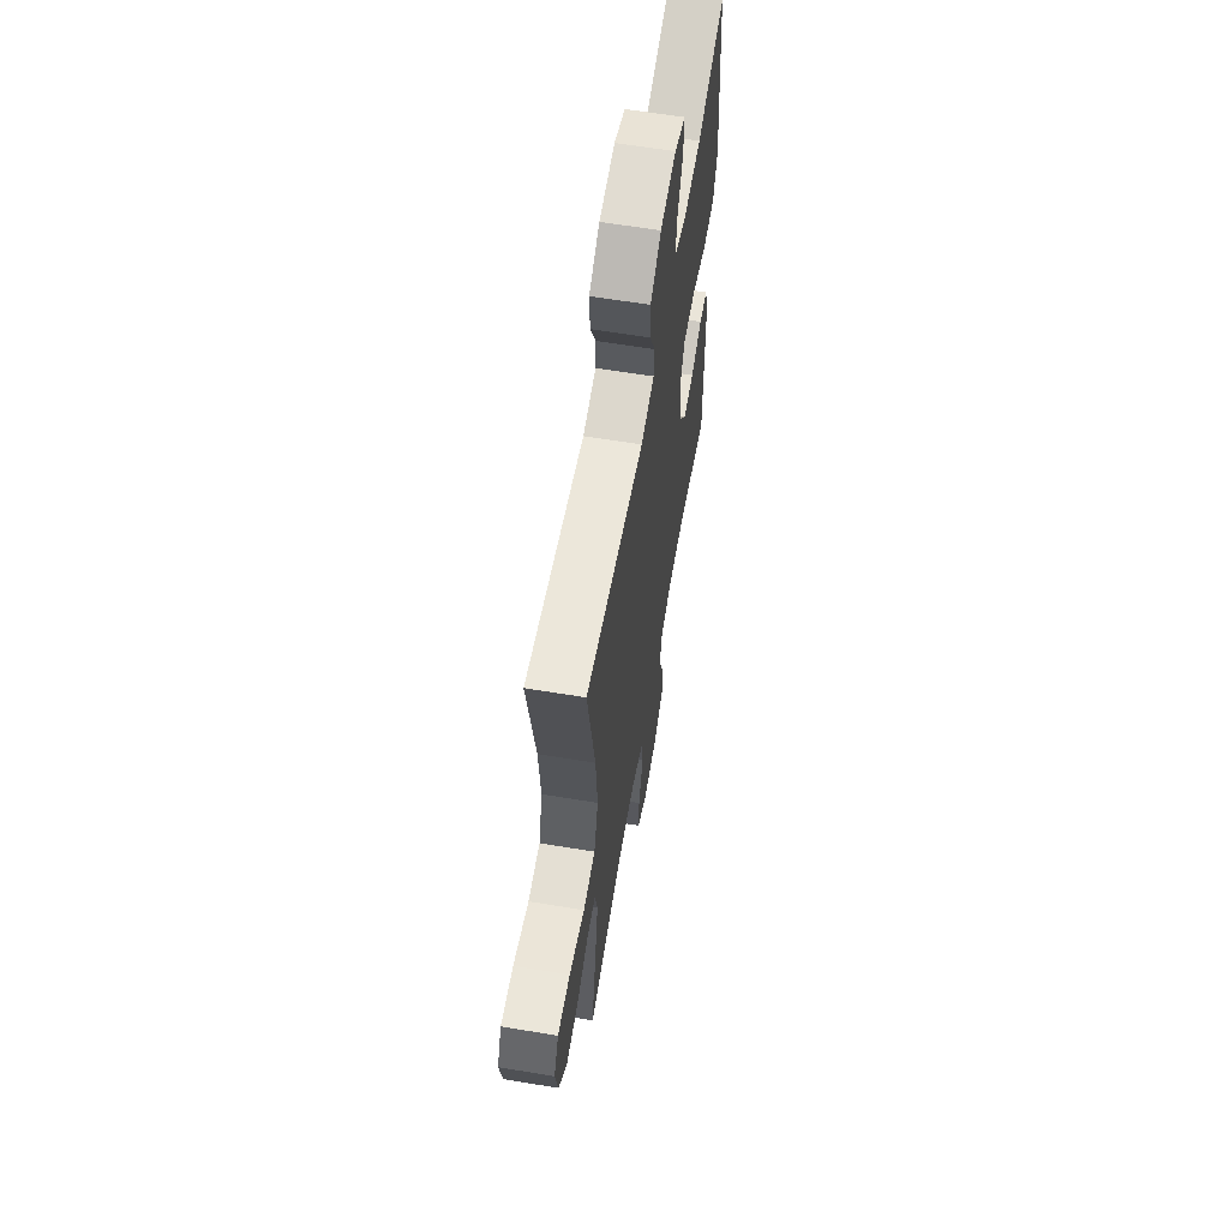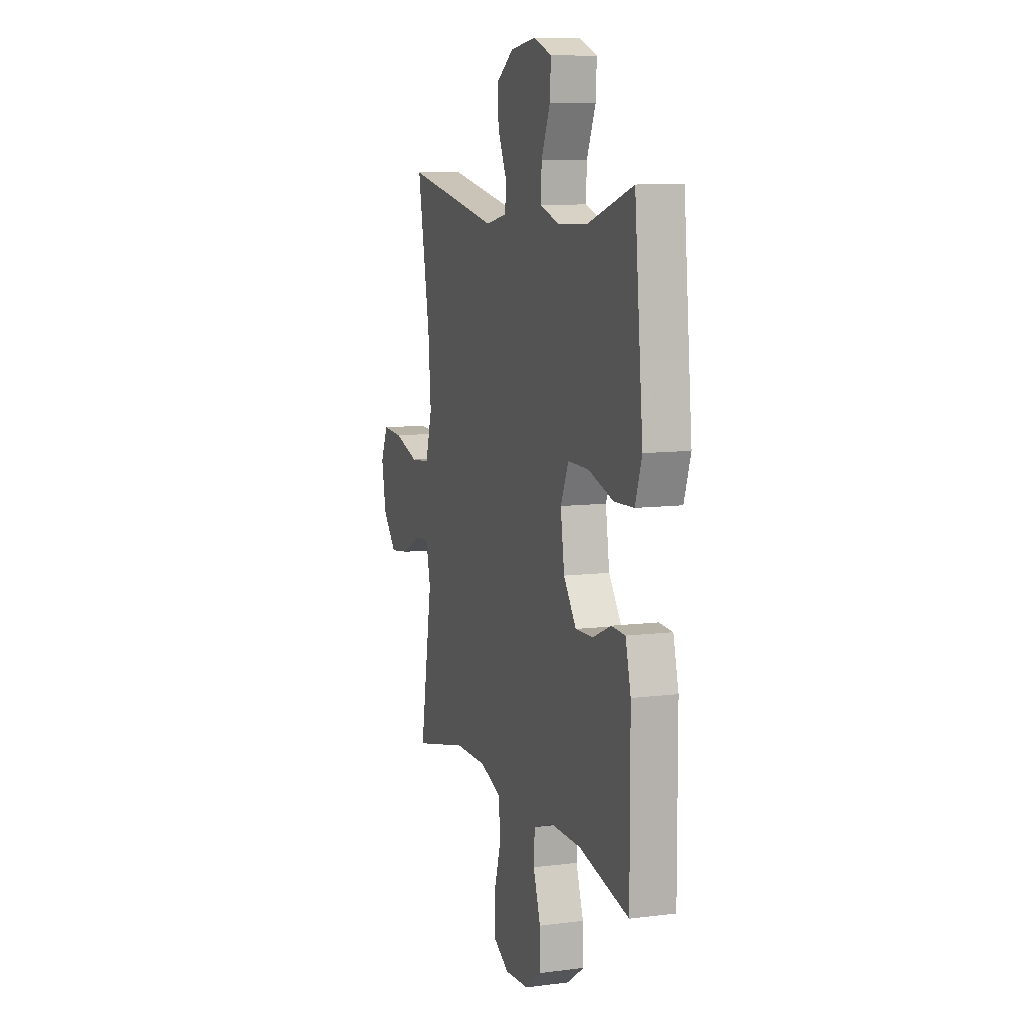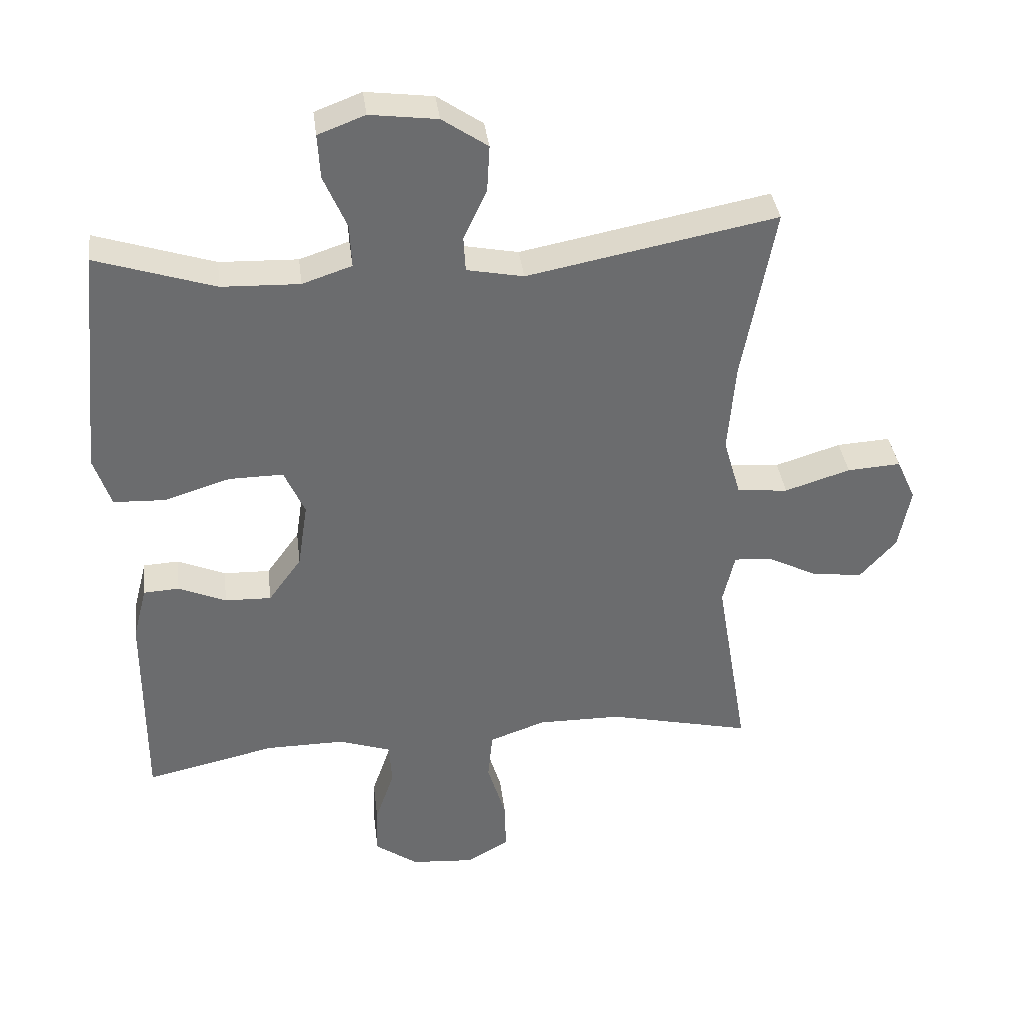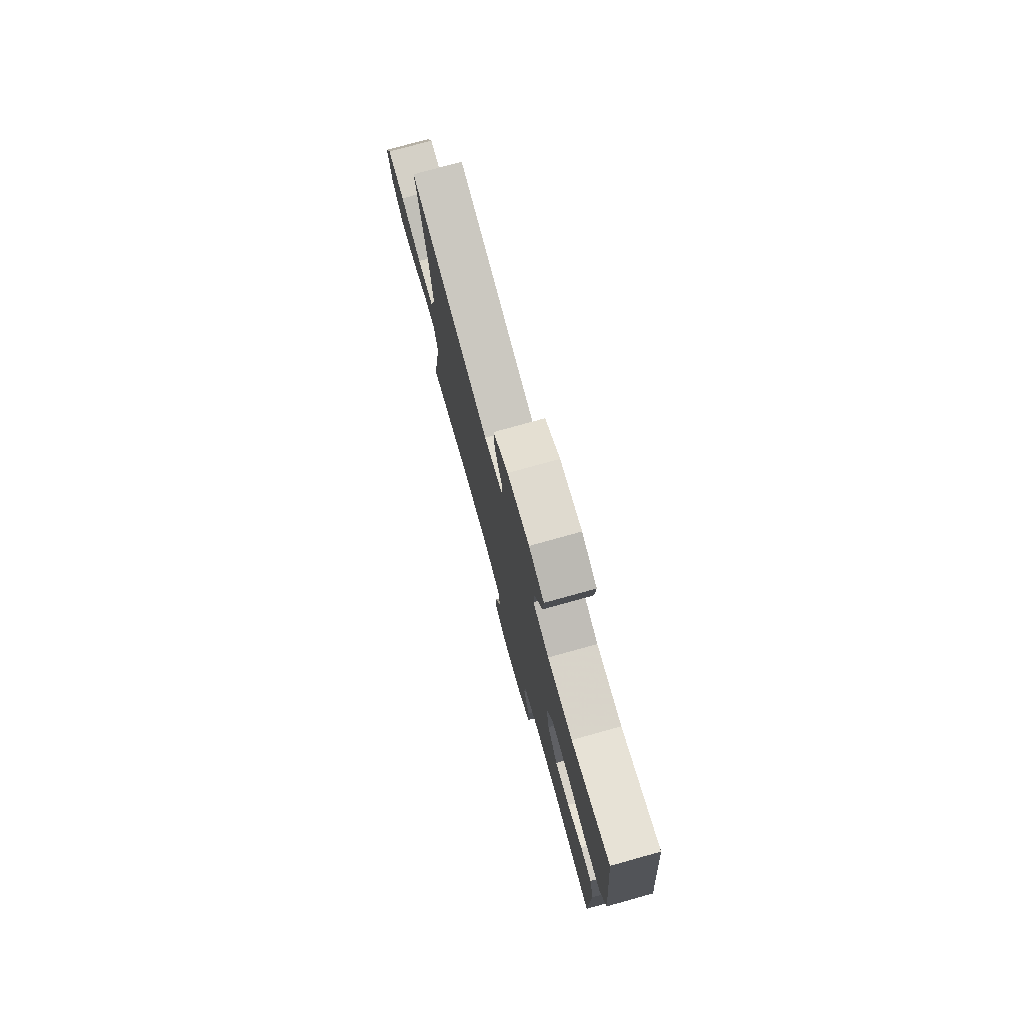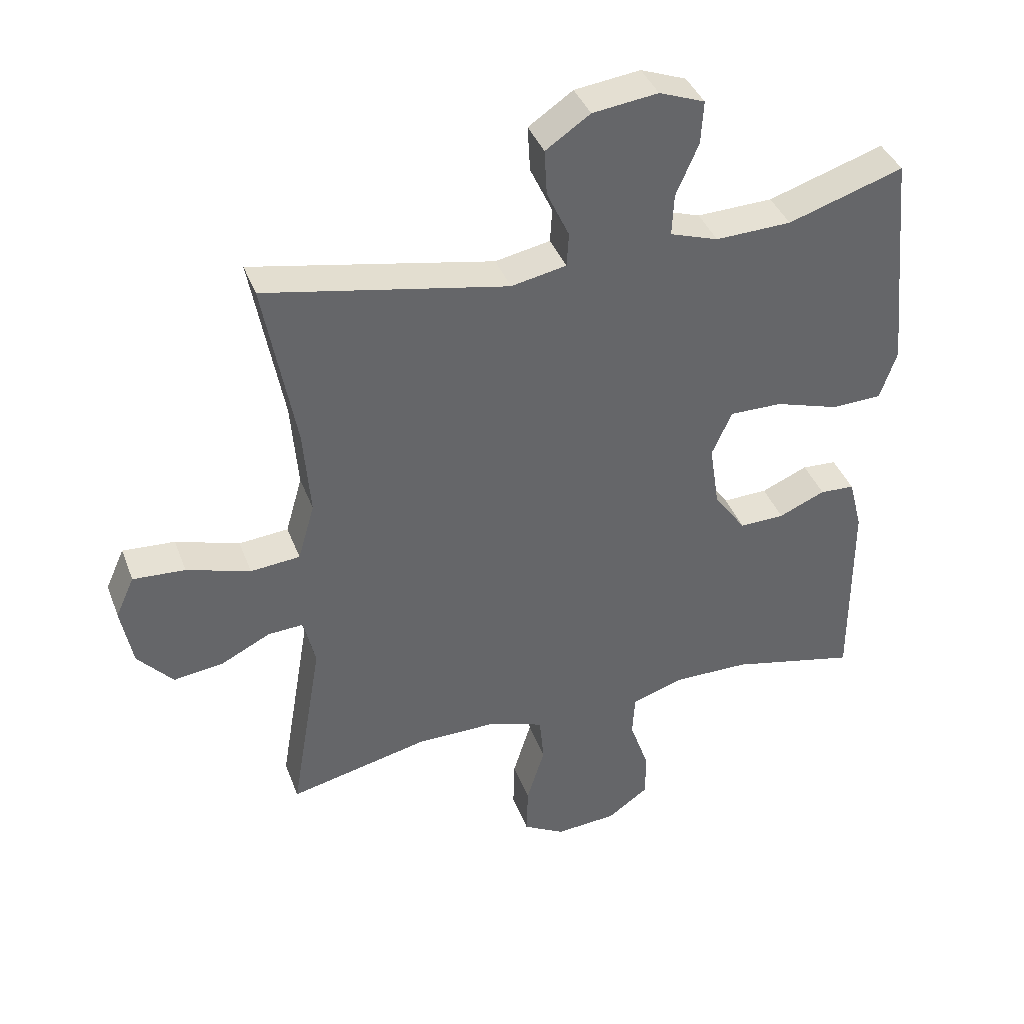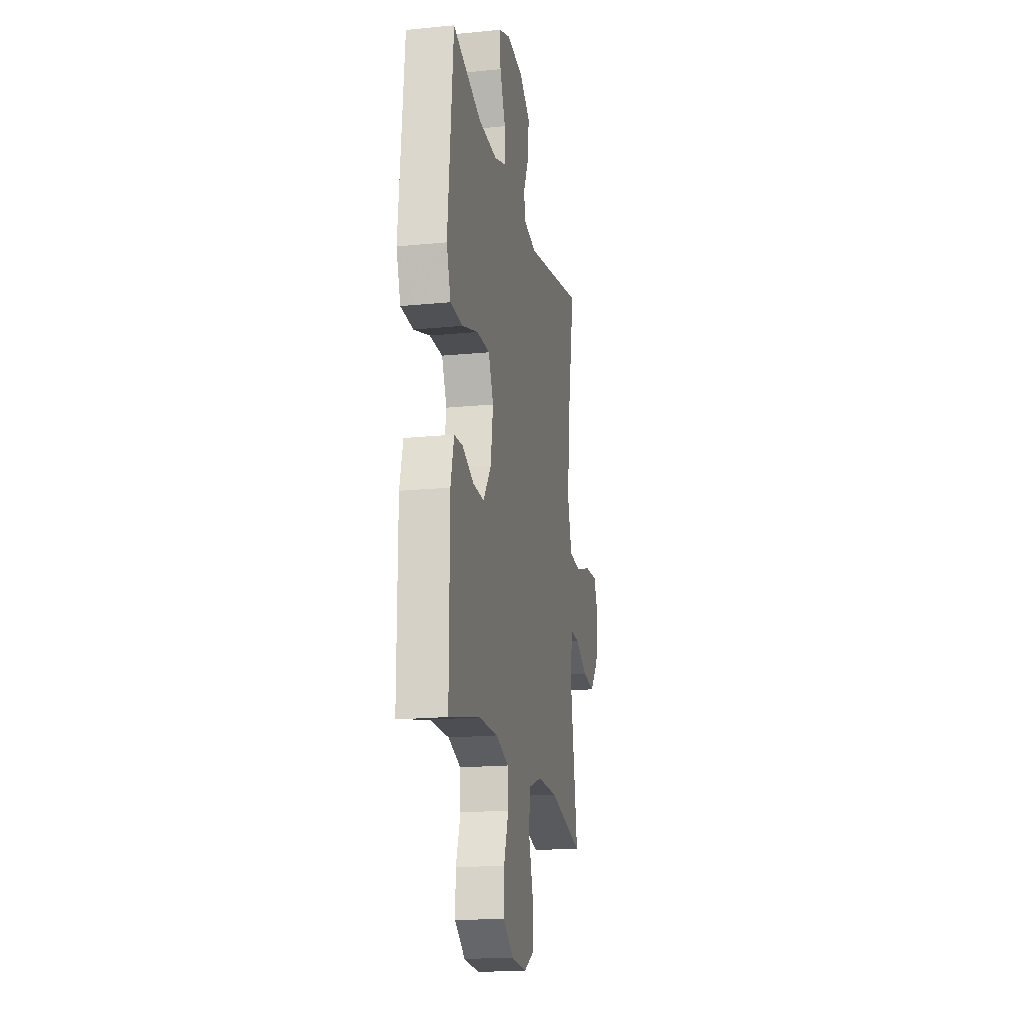
<metadata>
{"format":"obj","ext":"obj","renderer":"f3d","projection":"perspective","resolution":1024,"background":"white","views":[{"elev":61.4,"azim":99.6,"up":"+Z"},{"elev":9.1,"azim":-108.6,"up":"+Z"},{"elev":36.8,"azim":-7.0,"up":"+Z"},{"elev":77.3,"azim":-105.5,"up":"+Z"},{"elev":39.3,"azim":160.5,"up":"+Z"},{"elev":-17.9,"azim":-79.0,"up":"+Z"}]}
</metadata>
<code>
v -0.5 0.07 -0.5
v -0.499 0.07 -0.189
v -0.478 0.07 -0.107
v -0.424 0.07 -0.104
v -0.352 0.07 -0.135
v -0.282 0.07 -0.137
v -0.232 0.07 -0.068
v -0.217 0.07 0.032
v -0.248 0.07 0.102
v -0.33 0.07 0.101
v -0.43 0.07 0.07
v -0.508 0.07 0.073
v -0.534 0.07 0.15
v -0.522 0.07 0.271
v -0.5 0.07 0.5
v -0.32 0.07 0.442
v -0.202 0.07 0.438
v -0.127 0.07 0.463
v -0.13 0.07 0.528
v -0.165 0.07 0.609
v -0.169 0.07 0.676
v -0.098 0.07 0.703
v 0.004 0.07 0.69
v 0.073 0.07 0.643
v 0.069 0.07 0.572
v 0.034 0.07 0.497
v 0.037 0.07 0.444
v 0.123 0.07 0.427
v 0.5 0.07 0.5
v 0.451 0.07 0.234
v 0.44 0.07 0.098
v 0.466 0.07 0.008
v 0.543 0.07 0.001
v 0.642 0.07 0.032
v 0.723 0.07 0.037
v 0.752 0.07 -0.027
v 0.734 0.07 -0.121
v 0.679 0.07 -0.183
v 0.602 0.07 -0.173
v 0.524 0.07 -0.134
v 0.469 0.07 -0.131
v 0.451 0.07 -0.208
v 0.5 0.07 -0.5
v 0.283 0.07 -0.45
v 0.156 0.07 -0.449
v 0.071 0.07 -0.479
v 0.064 0.07 -0.553
v 0.092 0.07 -0.645
v 0.094 0.07 -0.723
v 0.029 0.07 -0.759
v -0.066 0.07 -0.752
v -0.131 0.07 -0.706
v -0.129 0.07 -0.631
v -0.1 0.07 -0.547
v -0.104 0.07 -0.482
v -0.183 0.07 -0.455
v -0.303 0.07 -0.456
v -0.5 0 -0.5
v -0.499 0 -0.189
v -0.478 0 -0.107
v -0.424 0 -0.104
v -0.352 0 -0.135
v -0.282 0 -0.137
v -0.232 0 -0.068
v -0.217 0 0.032
v -0.248 0 0.102
v -0.33 0 0.101
v -0.43 0 0.07
v -0.508 0 0.073
v -0.534 0 0.15
v -0.522 0 0.271
v -0.5 0 0.5
v -0.32 0 0.442
v -0.202 0 0.438
v -0.127 0 0.463
v -0.13 0 0.528
v -0.165 0 0.609
v -0.169 0 0.676
v -0.098 0 0.703
v 0.004 0 0.69
v 0.073 0 0.643
v 0.069 0 0.572
v 0.034 0 0.497
v 0.037 0 0.444
v 0.123 0 0.427
v 0.5 0 0.5
v 0.451 0 0.234
v 0.44 0 0.098
v 0.466 0 0.008
v 0.543 0 0.001
v 0.642 0 0.032
v 0.723 0 0.037
v 0.752 0 -0.027
v 0.734 0 -0.121
v 0.679 0 -0.183
v 0.602 0 -0.173
v 0.524 0 -0.134
v 0.469 0 -0.131
v 0.451 0 -0.208
v 0.5 0 -0.5
v 0.283 0 -0.45
v 0.156 0 -0.449
v 0.071 0 -0.479
v 0.064 0 -0.553
v 0.092 0 -0.645
v 0.094 0 -0.723
v 0.029 0 -0.759
v -0.066 0 -0.752
v -0.131 0 -0.706
v -0.129 0 -0.631
v -0.1 0 -0.547
v -0.104 0 -0.482
v -0.183 0 -0.455
v -0.303 0 -0.456
f 51 52 53 54
f 51 54 55
f 50 51 55
f 47 48 49 50
f 46 47 50 55
f 45 46 55 56
f 42 43 44
f 41 42 44 45
f 37 38 39 40
f 37 40 41
f 36 37 41
f 33 34 35 36
f 32 33 36 41
f 31 32 41 45
f 28 29 30
f 27 28 30 31
f 23 24 25 26
f 23 26 27
f 22 23 27
f 19 20 21 22
f 18 19 22 27
f 17 18 27 31
f 14 15 16
f 10 11 12 13
f 9 10 13 14
f 2 3 4 5
f 57 1 2 5
f 57 5 6
f 56 57 6 7
f 45 56 7 8
f 31 45 8 9
f 16 17 31
f 9 14 16 31
f 111 110 109 108
f 112 111 108
f 112 108 107
f 107 106 105 104
f 112 107 104 103
f 113 112 103 102
f 101 100 99
f 102 101 99 98
f 97 96 95 94
f 98 97 94
f 98 94 93
f 93 92 91 90
f 98 93 90 89
f 102 98 89 88
f 87 86 85
f 88 87 85 84
f 83 82 81 80
f 84 83 80
f 84 80 79
f 79 78 77 76
f 84 79 76 75
f 88 84 75 74
f 73 72 71
f 70 69 68 67
f 71 70 67 66
f 62 61 60 59
f 62 59 58 114
f 63 62 114
f 64 63 114 113
f 65 64 113 102
f 66 65 102 88
f 88 74 73
f 88 73 71 66
f 1 58 59 2
f 2 59 60 3
f 3 60 61 4
f 4 61 62 5
f 5 62 63 6
f 6 63 64 7
f 7 64 65 8
f 8 65 66 9
f 9 66 67 10
f 10 67 68 11
f 11 68 69 12
f 12 69 70 13
f 13 70 71 14
f 14 71 72 15
f 15 72 73 16
f 16 73 74 17
f 17 74 75 18
f 18 75 76 19
f 19 76 77 20
f 20 77 78 21
f 21 78 79 22
f 22 79 80 23
f 23 80 81 24
f 24 81 82 25
f 25 82 83 26
f 26 83 84 27
f 27 84 85 28
f 28 85 86 29
f 29 86 87 30
f 30 87 88 31
f 31 88 89 32
f 32 89 90 33
f 33 90 91 34
f 34 91 92 35
f 35 92 93 36
f 36 93 94 37
f 37 94 95 38
f 38 95 96 39
f 39 96 97 40
f 40 97 98 41
f 41 98 99 42
f 42 99 100 43
f 43 100 101 44
f 44 101 102 45
f 45 102 103 46
f 46 103 104 47
f 47 104 105 48
f 48 105 106 49
f 49 106 107 50
f 50 107 108 51
f 51 108 109 52
f 52 109 110 53
f 53 110 111 54
f 54 111 112 55
f 55 112 113 56
f 56 113 114 57
f 57 114 58 1

</code>
